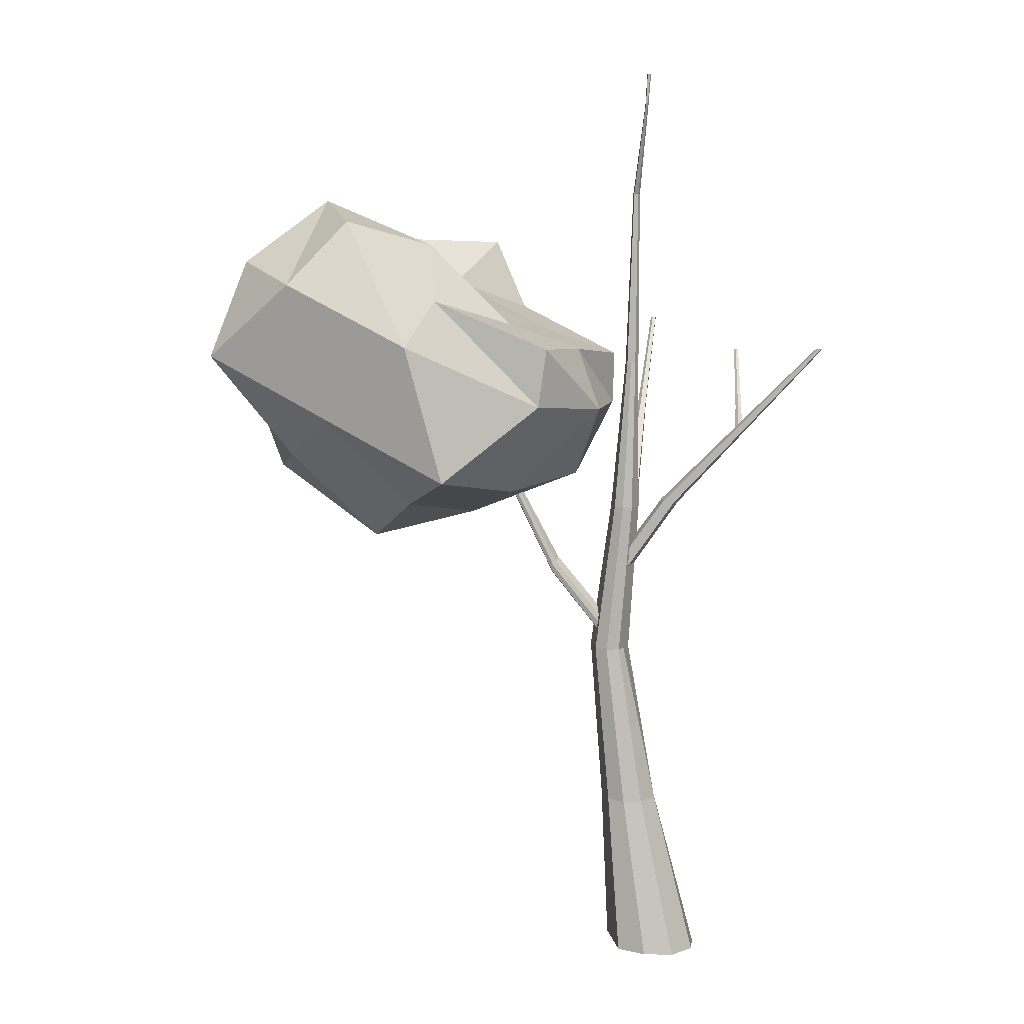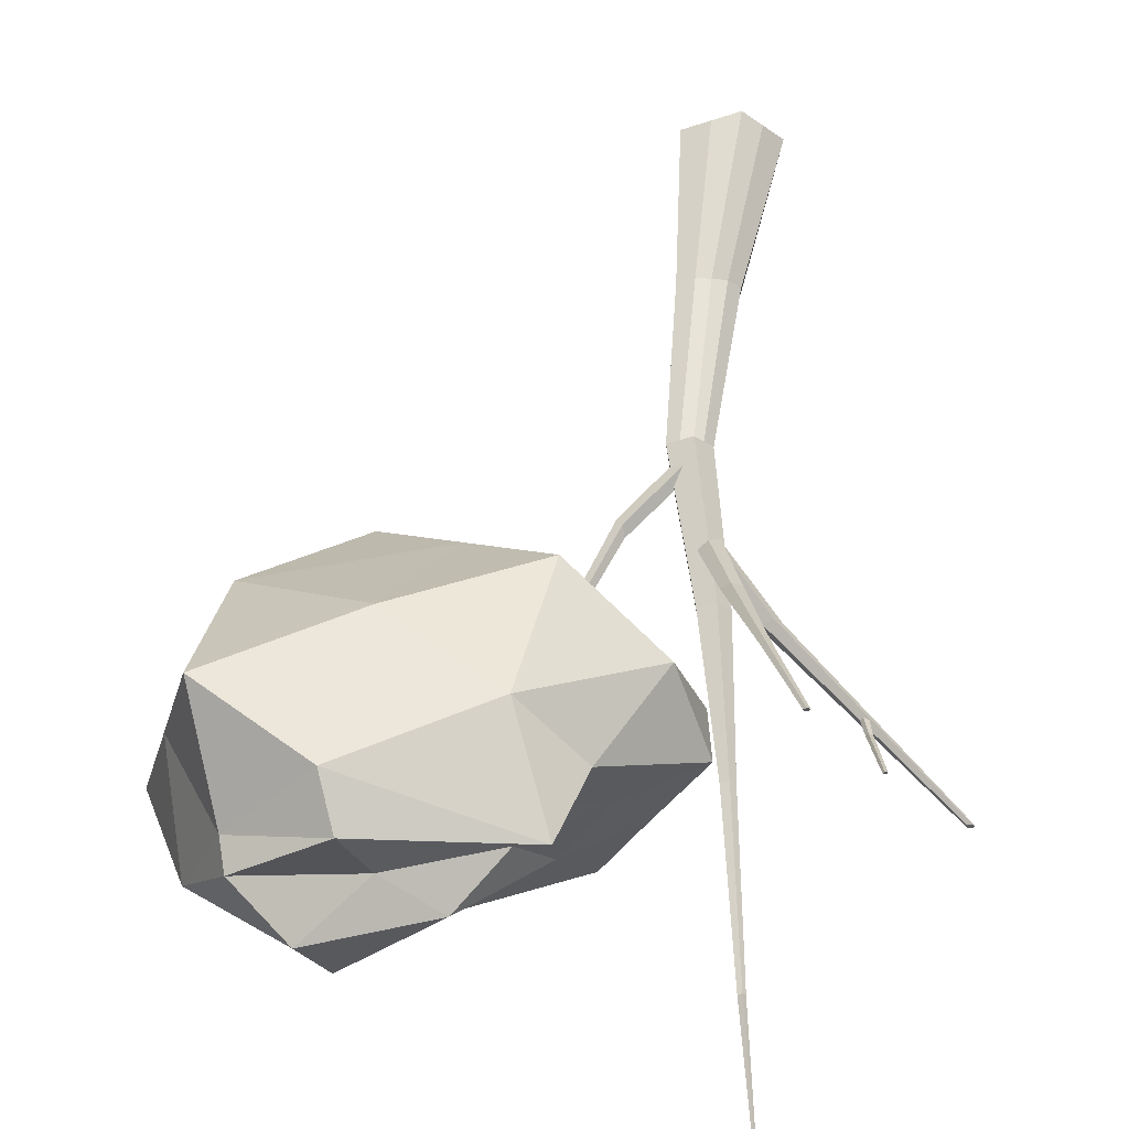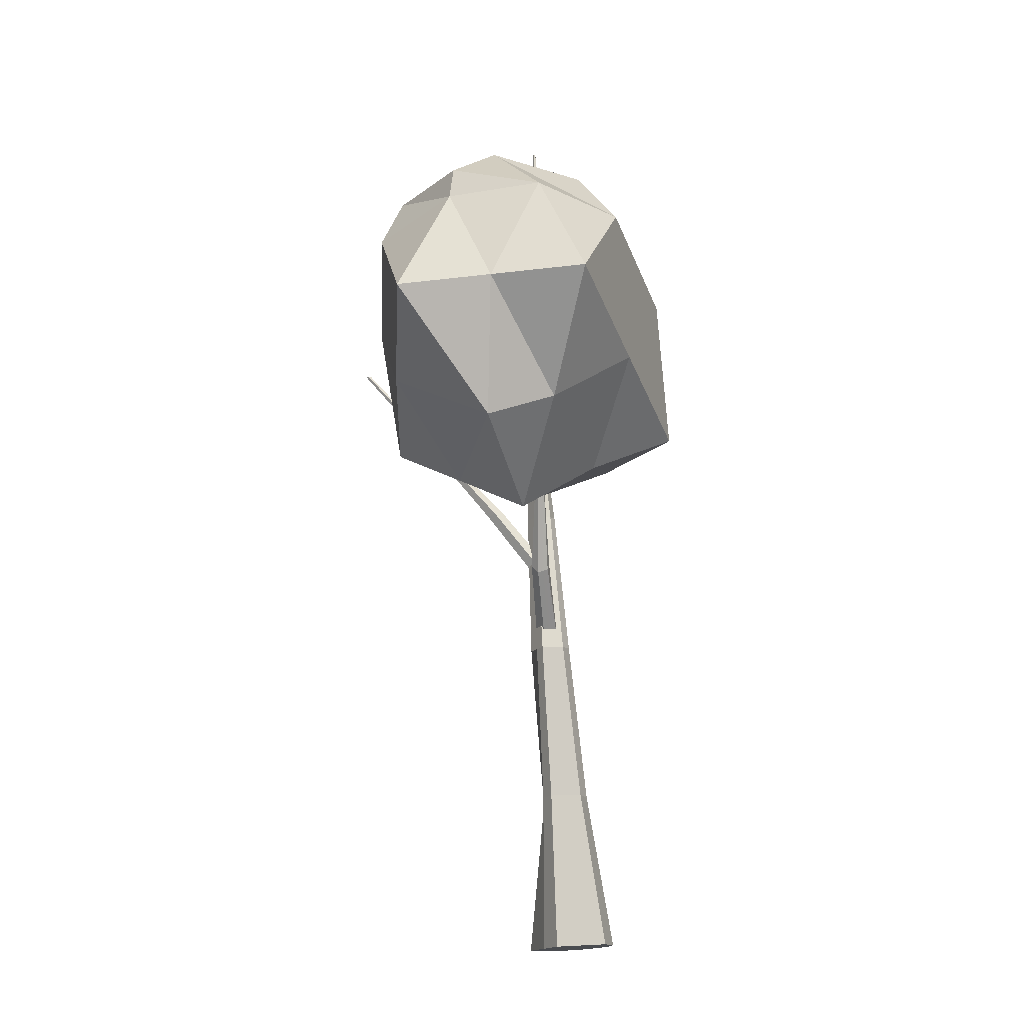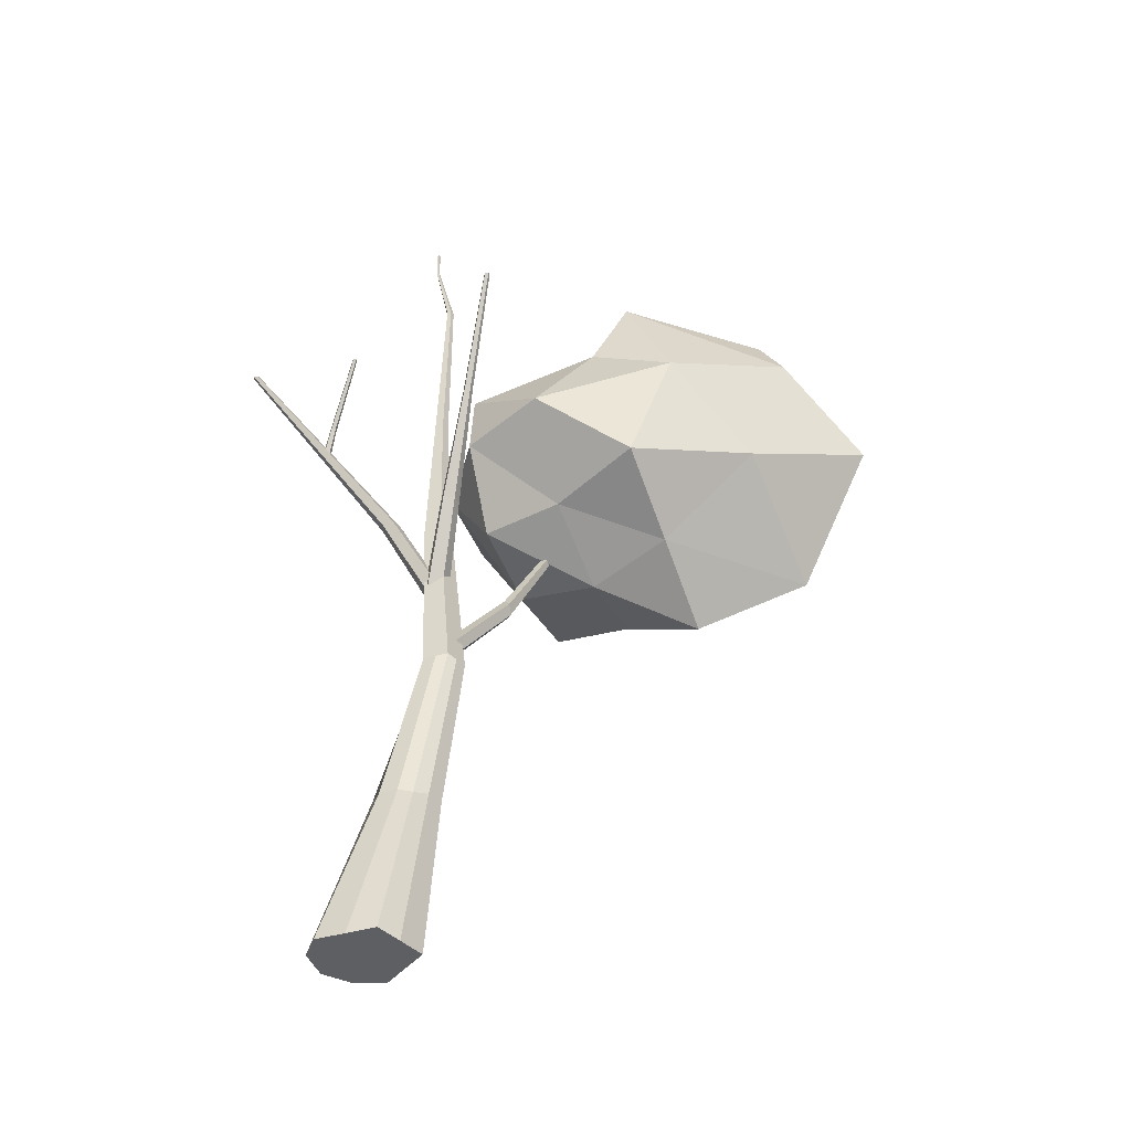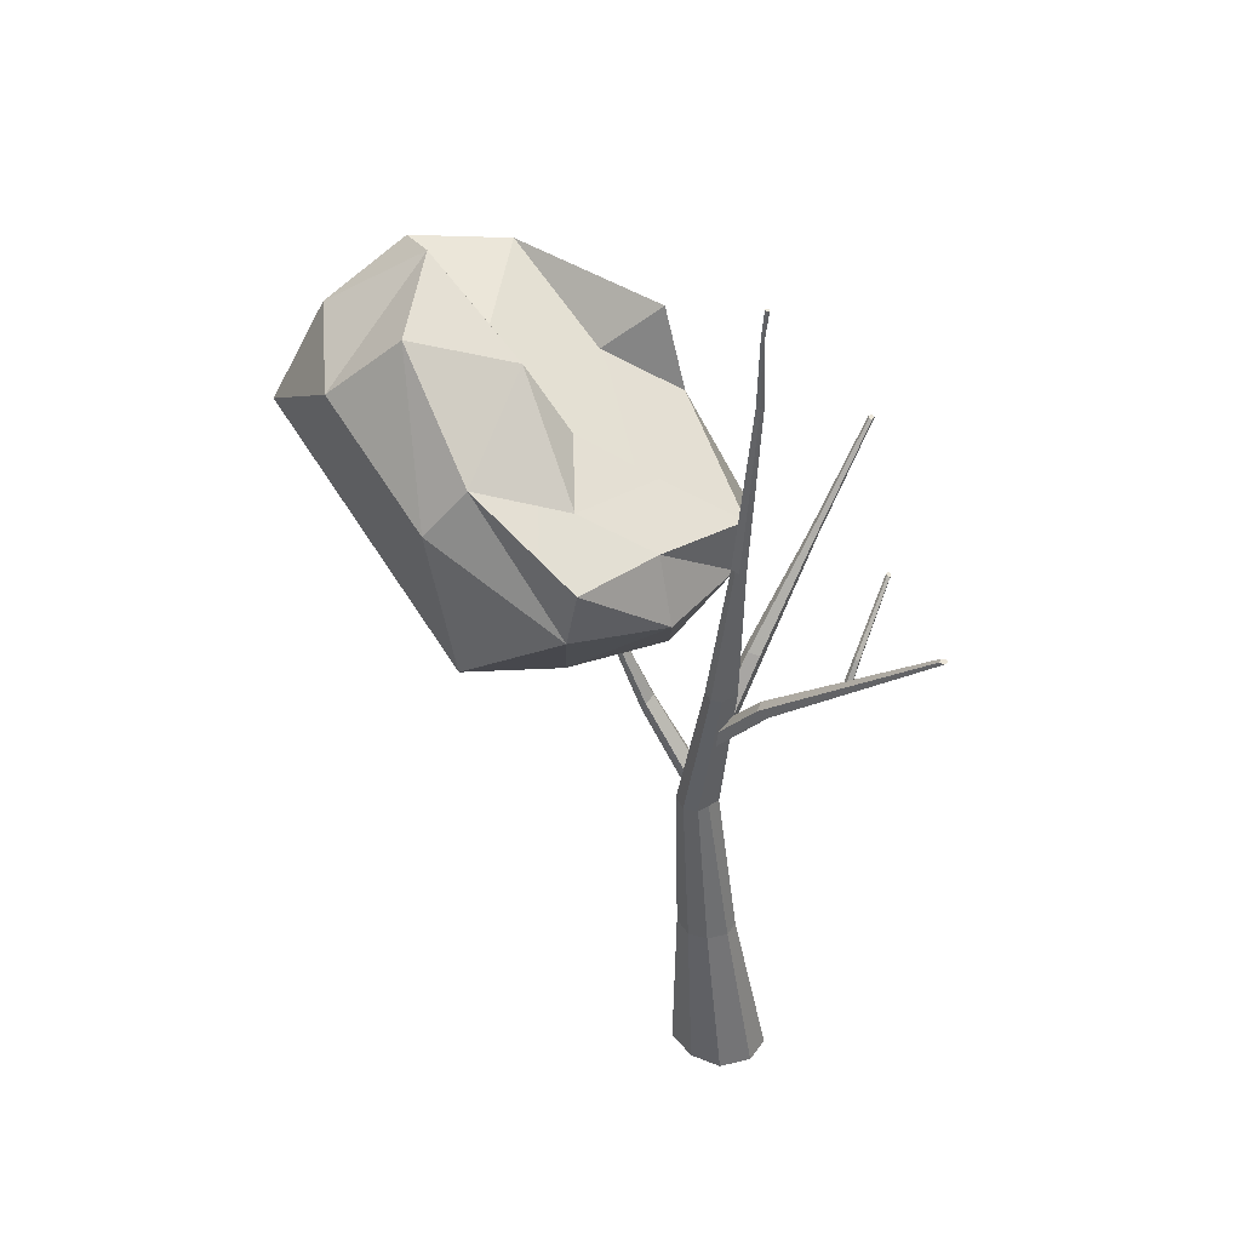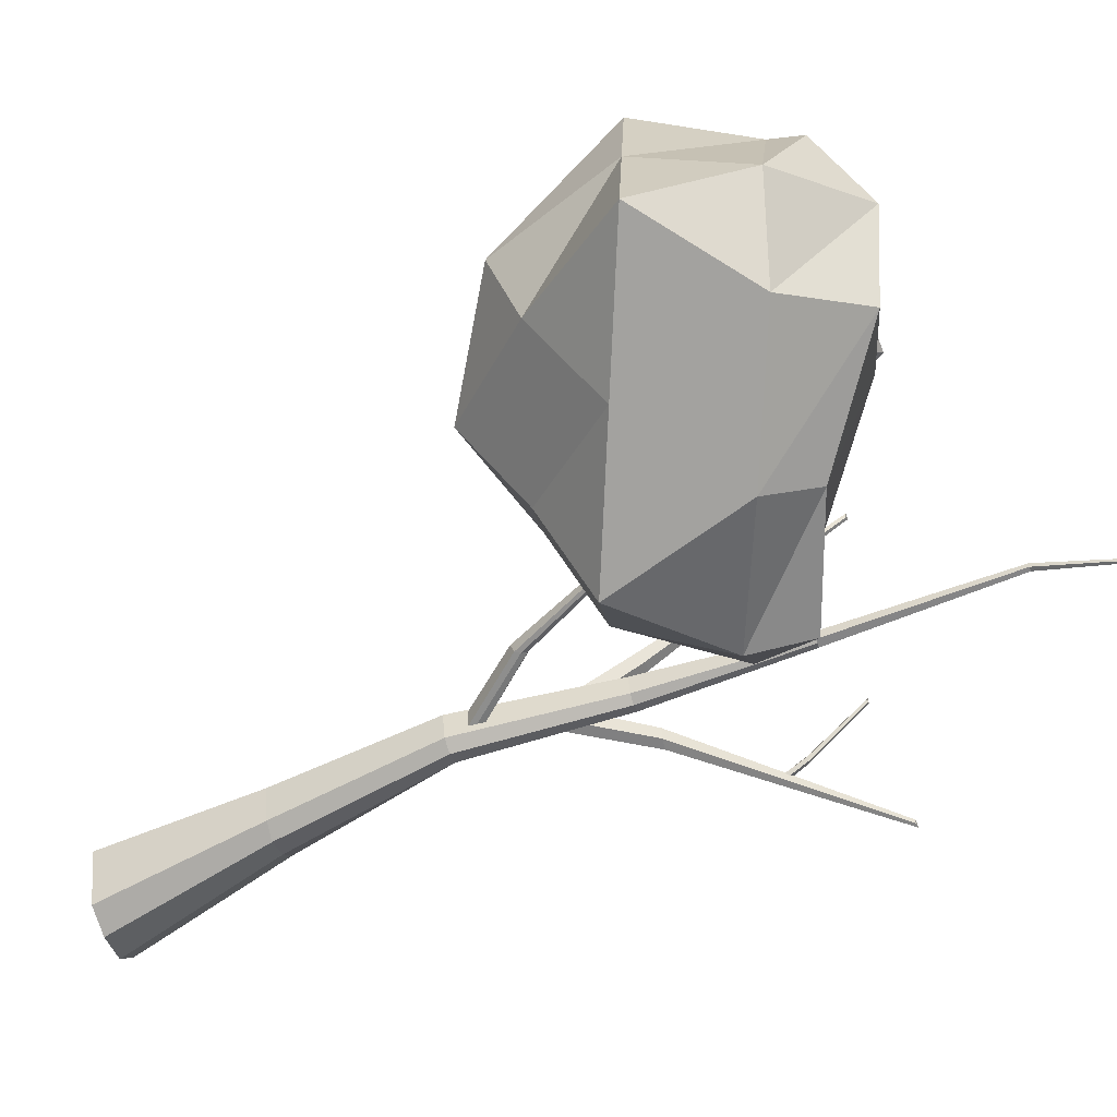
<metadata>
{"format":"obj","ext":"obj","renderer":"f3d","projection":"perspective","resolution":1024,"background":"white","views":[{"elev":12.7,"azim":176.6,"up":"+Y"},{"elev":62.2,"azim":179.9,"up":"+Z"},{"elev":-11.9,"azim":82.1,"up":"+Y"},{"elev":-45.6,"azim":-29.3,"up":"+Y"},{"elev":49.8,"azim":-156.3,"up":"+Y"},{"elev":-48.0,"azim":112.5,"up":"+Z"}]}
</metadata>
<code>
o apple_tree_03
v -0.7555 0.1245 0.3559
v -0.2302 3.647 0.4201
v -1.171 0.1238 -0.08876
v -0.4089 3.647 0.2287
v -0.8646 0.1702 -0.5902
v -0.2772 3.667 0.01284
v -0.2603 0.1995 -0.4555
v -0.01705 3.68 0.07084
v -0.1928 0.1713 0.1292
v 0.012 3.668 0.3225
v -0.504 6.918 0.3871
v -0.4444 6.918 0.4509
v -0.46 6.924 0.3151
v -0.3733 6.928 0.3344
v -0.3636 6.924 0.4183
v -0.1484 3.889 0.3683
v -0.1406 4.026 0.2869
v -0.105 3.986 0.1425
v -0.09079 3.825 0.1345
v -0.1176 3.765 0.2741
v 0.8679 5.59 0.4945
v 0.8997 5.557 0.5343
v 0.8946 5.582 0.4431
v 0.943 5.545 0.4512
v 0.9461 5.53 0.5076
v 0.1978 5.672 0.3384
v 0.6214 7.235 -0.7402
v 1.757 5.808 -0.8765
v 2.469 4.847 0.9078
v 0.9397 5.716 2.12
v -0.2867 6.953 0.9045
v 2.743 8.519 0.32
v 4.294 7.01 0.5261
v 3.782 6.876 2.414
v 0.995 8.125 2.028
v 1.313 7.595 0.7121
v 3.462 8.278 1.8
v -0.9631 0.1241 0.1336
v -0.3195 3.647 0.3244
v -0.434 1.898 0.2338
v -0.7099 1.89 0.07001
v -1.121 0.142 -0.3625
v -0.343 3.657 0.1208
v -0.5238 1.918 -0.2349
v -0.5402 0.1905 -0.6003
v -0.1336 3.678 -0.01989
v -0.1564 1.936 -0.153
v -0.2266 0.1854 -0.1631
v -0.002526 3.674 0.1967
v -0.1153 1.919 0.2026
v -0.4741 0.1479 0.2426
v -0.1091 3.657 0.3713
v -0.4742 6.918 0.419
v -0.482 6.921 0.3511
v -0.4167 6.926 0.3248
v -0.3685 6.926 0.3764
v -0.404 6.921 0.4346
v -0.2324 5.303 0.184
v -0.2113 5.294 0.3665
v -0.5164 5.279 0.2984
v -0.4209 5.294 0.142
v -0.3869 5.279 0.4372
v -0.1445 3.958 0.3276
v -0.1228 4.006 0.2147
v -0.09792 3.905 0.1385
v -0.1042 3.795 0.2043
v -0.133 3.827 0.3212
v 0.8838 5.573 0.5144
v 0.8812 5.586 0.4688
v 0.9188 5.563 0.4472
v 0.9445 5.537 0.4794
v 0.9229 5.543 0.5209
v 0.4652 4.528 0.3281
v 0.4542 4.487 0.4403
v 0.3838 4.662 0.4369
v 0.4217 4.637 0.326
v 0.4038 4.57 0.5076
v -0.5517 10.1 0.3335
v -0.5633 10.1 0.3382
v -0.5545 10.1 0.3093
v -0.5531 10.1 0.3214
v -0.5795 10.1 0.3037
v -0.567 10.1 0.3065
v -0.5921 10.1 0.3245
v -0.5858 10.1 0.3141
v -0.575 10.1 0.3429
v -0.5836 10.1 0.3337
v -0.5619 9.791 0.3142
v -0.5687 9.791 0.307
v -0.5637 9.791 0.2989
v -0.5587 9.792 0.2907
v -0.5489 9.793 0.2929
v -0.5391 9.793 0.2951
v -0.538 9.793 0.3046
v -0.5369 9.792 0.3141
v -0.546 9.792 0.3178
v -0.5552 9.791 0.3215
v -0.4449 8.789 0.5715
v -0.4653 8.787 0.5797
v -0.4498 8.791 0.5292
v -0.4473 8.79 0.5503
v -0.4935 8.789 0.5194
v -0.4717 8.79 0.5243
v -0.5157 8.785 0.5557
v -0.5046 8.787 0.5376
v -0.4856 8.786 0.5879
v -0.5007 8.785 0.5718
v 0.9699 5.589 -0.2818
v -0.01485 6.48 -0.1341
v 0.7117 6.615 -0.7883
v 0.2031 7.122 0.08463
v -0.2582 6.417 0.763
v 1.35 5.176 0.6275
v 2.098 5.384 0.06248
v 0.6422 5.654 1.105
v 1.704 5.281 1.514
v 0.04118 6.44 1.683
v 0.9673 7.415 -0.01405
v 0.5175 7.261 0.8006
v 2.138 7.257 -0.6705
v 1.806 7.719 -0.3988
v 3.416 5.843 0.7144
v 3.026 6.409 -0.1752
v 2.355 6.234 2.296
v 3.561 5.584 1.434
v 0.6874 7.389 1.8
v 1.31 7.041 2.384
v 1.808 8.209 0.7604
v 3.407 7.858 0.03077
v 4.038 6.943 1.47
v 2.736 7.683 2.502
v 1.492 7.697 1.696
v 2.975 8.67 1.297
v 2.372 8.042 1.255
v 3.894 8.022 0.9453
v 3.514 7.962 1.845
v 2.606 8.167 2.268
v 0.4478 4.584 0.3074
v 0.3938 4.616 0.4723
v 0.429 4.528 0.474
v 0.4027 4.65 0.3815
v 0.4597 4.507 0.3842
v -0.317 5.301 0.1189
v -0.4516 5.279 0.3678
v -0.2991 5.287 0.4018
v -0.4687 5.286 0.2202
v -0.2864 1.905 0.2715
v -0.1359 1.928 0.0248
v -0.2218 5.298 0.2752
v -0.6942 1.921 -0.1049
v -0.5837 1.891 0.2052
v -0.3981 4.651 0.3657
v -0.3989 4.528 0.2647
v -0.36 4.587 0.1277
v -0.3353 4.746 0.1441
v -0.3589 4.785 0.2912
v -2.498 7.111 -0.04854
v -2.467 7.108 -0.0156
v -2.475 7.113 -0.08599
v -2.43 7.112 -0.0762
v -2.425 7.108 -0.0327
v -0.3985 4.589 0.3152
v -0.3795 4.557 0.1962
v -0.3477 4.666 0.1359
v -0.3471 4.766 0.2176
v -0.3785 4.718 0.3284
v -2.483 7.11 -0.03207
v -2.487 7.112 -0.06726
v -2.453 7.113 -0.08109
v -2.428 7.11 -0.05445
v -2.446 7.108 -0.02415
v -0.7804 5.382 0.1132
v -0.77 5.38 0.2328
v -0.9524 5.352 0.1908
v -0.8931 5.365 0.08729
v -0.8764 5.361 0.2807
v -0.8368 5.373 0.1003
v -0.9144 5.356 0.2358
v -0.8232 5.37 0.2568
v -0.9228 5.358 0.1391
v -0.7752 5.381 0.173
v -0.2089 4.665 0.3214
v -0.2951 4.531 0.3225
v -0.4378 4.573 0.2829
v -0.4398 4.733 0.2573
v -0.2984 4.79 0.2811
v -0.9194 7.174 2.405
v -0.8921 7.174 2.379
v -0.9501 7.172 2.386
v -0.9418 7.171 2.349
v -0.906 7.173 2.345
v -0.252 4.598 0.322
v -0.3664 4.552 0.3027
v -0.4388 4.653 0.2701
v -0.3691 4.762 0.2692
v -0.2537 4.727 0.3013
v -0.9058 7.174 2.392
v -0.9347 7.173 2.395
v -0.9459 7.172 2.367
v -0.9239 7.172 2.347
v -0.8991 7.173 2.362
v -0.5562 5.361 0.7464
v -0.4371 5.372 0.7365
v -0.4762 5.341 0.9189
v -0.5804 5.341 0.8592
v -0.3877 5.36 0.8431
v -0.5683 5.351 0.8028
v -0.432 5.35 0.881
v -0.4124 5.366 0.7898
v -0.5283 5.341 0.889
v -0.4966 5.366 0.7415
v -1.567 6.187 0.07802
v -1.595 6.142 0.08437
v -1.644 6.156 0.08038
v -1.647 6.209 0.07157
v -1.6 6.229 0.07012
v -1.67 6.996 0.8086
v -1.653 6.997 0.7841
v -1.698 6.995 0.7984
v -1.697 6.994 0.7676
v -1.669 6.995 0.7588
v -1.581 6.165 0.08119
v -1.62 6.149 0.08237
v -1.646 6.183 0.07598
v -1.623 6.219 0.07084
v -1.584 6.208 0.07407
v -1.662 6.997 0.7964
v -1.684 6.996 0.8035
v -1.697 6.994 0.783
v -1.683 6.994 0.7632
v -1.661 6.996 0.7715
v -1.656 6.421 0.2204
v -1.618 6.425 0.2095
v -1.619 6.415 0.2718
v -1.657 6.415 0.2589
v -1.595 6.421 0.2412
v -1.656 6.418 0.2396
v -1.607 6.418 0.2565
v -1.606 6.423 0.2254
v -1.638 6.415 0.2653
v -1.637 6.423 0.2149
v -0.3233 1.913 -0.257
v -0.7374 6.264 1.56
v -0.6999 6.261 1.646
v -0.6798 6.269 1.554
v -0.7498 6.259 1.616
v -0.6566 6.266 1.607
v -0.7436 6.262 1.588
v -0.6782 6.263 1.627
v -0.6682 6.267 1.581
v -0.7248 6.26 1.631
v -0.7086 6.266 1.557
f 151 39 4 41
f 150 43 6 44
f 45 242 47 7
f 149 58 14 56
f 148 49 10 50
f 147 52 2 40
f 1 38 3 42 5 45 7 48 9 51
f 54 11 104 105
f 146 60 11 54
f 145 59 15 57
f 144 62 12 53
f 143 61 13 55
f 142 73 24 71
f 21 68 22 72 25 71 24 70 23 69
f 141 75 21 69
f 140 74 25 72
f 139 77 22 68
f 138 76 23 70
f 26 109 108
f 27 109 111
f 26 108 113
f 26 113 115
f 26 115 112
f 27 111 118
f 28 110 120
f 29 114 122
f 30 116 124
f 31 117 126
f 27 118 121
f 28 120 123
f 29 122 125
f 30 124 127
f 31 126 119
f 32 128 133
f 33 129 135
f 34 130 136
f 35 131 137
f 36 132 134
f 134 137 37
f 134 132 137
f 132 35 137
f 137 136 37
f 137 131 136
f 131 34 136
f 136 135 37
f 136 130 135
f 130 33 135
f 135 133 37
f 135 129 133
f 129 32 133
f 133 134 37
f 133 128 134
f 128 36 134
f 119 132 36
f 119 126 132
f 126 35 132
f 127 131 35
f 127 124 131
f 124 34 131
f 125 130 34
f 125 122 130
f 122 33 130
f 123 129 33
f 123 120 129
f 120 32 129
f 121 128 32
f 121 118 128
f 118 36 128
f 126 127 35
f 126 117 127
f 117 30 127
f 124 125 34
f 124 116 125
f 116 29 125
f 122 123 33
f 122 114 123
f 114 28 123
f 120 121 32
f 120 110 121
f 110 27 121
f 118 119 36
f 118 111 119
f 111 31 119
f 112 117 31
f 112 115 117
f 115 30 117
f 115 116 30
f 115 113 116
f 113 29 116
f 113 114 29
f 113 108 114
f 108 28 114
f 111 112 31
f 111 109 112
f 109 26 112
f 108 110 28
f 108 109 110
f 109 27 110
f 99 98 95 96
f 84 87 86 79 78 81 80 83 82 85
f 105 104 89 90
f 92 91 82 83
f 98 101 94 95
f 97 96 79 86
f 104 107 88 89
f 103 102 91 92
f 91 90 85 82
f 106 99 96 97
f 94 93 80 81
f 102 105 90 91
f 88 97 86 87
f 101 100 93 94
f 93 92 83 80
f 107 106 97 88
f 96 95 78 79
f 89 88 87 84
f 90 89 84 85
f 57 15 98 99
f 95 94 81 78
f 53 12 106 107
f 14 55 103 100
f 56 14 100 101
f 13 54 105 102
f 55 13 102 103
f 12 57 99 106
f 11 53 107 104
f 15 56 101 98
f 100 103 92 93
f 73 138 70 24
f 19 65 138 73
f 65 18 76 138
f 75 139 68 21
f 17 63 139 75
f 63 16 77 139
f 77 140 72 22
f 16 67 140 77
f 67 20 74 140
f 76 141 69 23
f 18 64 141 76
f 64 17 75 141
f 74 142 71 25
f 20 66 142 74
f 66 19 73 142
f 58 143 55 14
f 8 46 143 58
f 46 6 61 143
f 60 144 53 11
f 4 39 144 60
f 39 2 62 144
f 62 145 57 12
f 2 52 145 62
f 52 10 59 145
f 61 146 54 13
f 6 43 146 61
f 43 4 60 146
f 51 147 40 1
f 9 50 147 51
f 50 10 52 147
f 48 148 50 9
f 7 47 148 48
f 47 8 49 148
f 59 149 56 15
f 10 49 149 59
f 49 8 58 149
f 44 6 46 242
f 42 150 44 5
f 3 41 150 42
f 41 4 43 150
f 38 151 41 3
f 1 40 151 38
f 40 2 39 151
f 181 172 160 170
f 157 167 158 171 161 170 160 169 159 168
f 180 174 157 168
f 179 173 161 171
f 178 176 158 167
f 177 175 159 169
f 172 177 169 160
f 155 164 177 172
f 164 154 175 177
f 174 178 167 157
f 153 162 178 174
f 162 152 176 178
f 176 179 171 158
f 152 166 179 176
f 166 156 173 179
f 175 180 168 159
f 154 163 180 175
f 163 153 174 180
f 173 181 170 161
f 156 165 181 173
f 165 155 172 181
f 252 243 190 200
f 187 197 188 201 191 200 190 199 189 198
f 251 244 187 198
f 250 245 191 201
f 249 247 188 197
f 248 246 189 199
f 243 248 199 190
f 185 194 207 202
f 194 184 205 207
f 244 249 197 187
f 183 192 208 204
f 192 182 206 208
f 247 250 201 188
f 182 196 209 206
f 196 186 203 209
f 246 251 198 189
f 184 193 210 205
f 193 183 204 210
f 245 252 200 191
f 186 195 211 203
f 195 185 202 211
f 241 232 220 230
f 217 227 218 231 221 230 220 229 219 228
f 240 234 217 228
f 239 233 221 231
f 238 236 218 227
f 237 235 219 229
f 232 237 229 220
f 215 224 237 232
f 224 214 235 237
f 234 238 227 217
f 213 222 238 234
f 222 212 236 238
f 236 239 231 218
f 212 226 239 236
f 226 216 233 239
f 235 240 228 219
f 214 223 240 235
f 223 213 234 240
f 233 241 230 221
f 216 225 241 233
f 225 215 232 241
f 203 211 252 245
f 242 45 5 44
f 47 242 46 8
f 205 210 251 246
f 206 209 250 247
f 204 208 249 244
f 202 207 248 243
f 207 205 246 248
f 208 206 247 249
f 209 203 245 250
f 210 204 244 251
f 211 202 243 252

</code>
